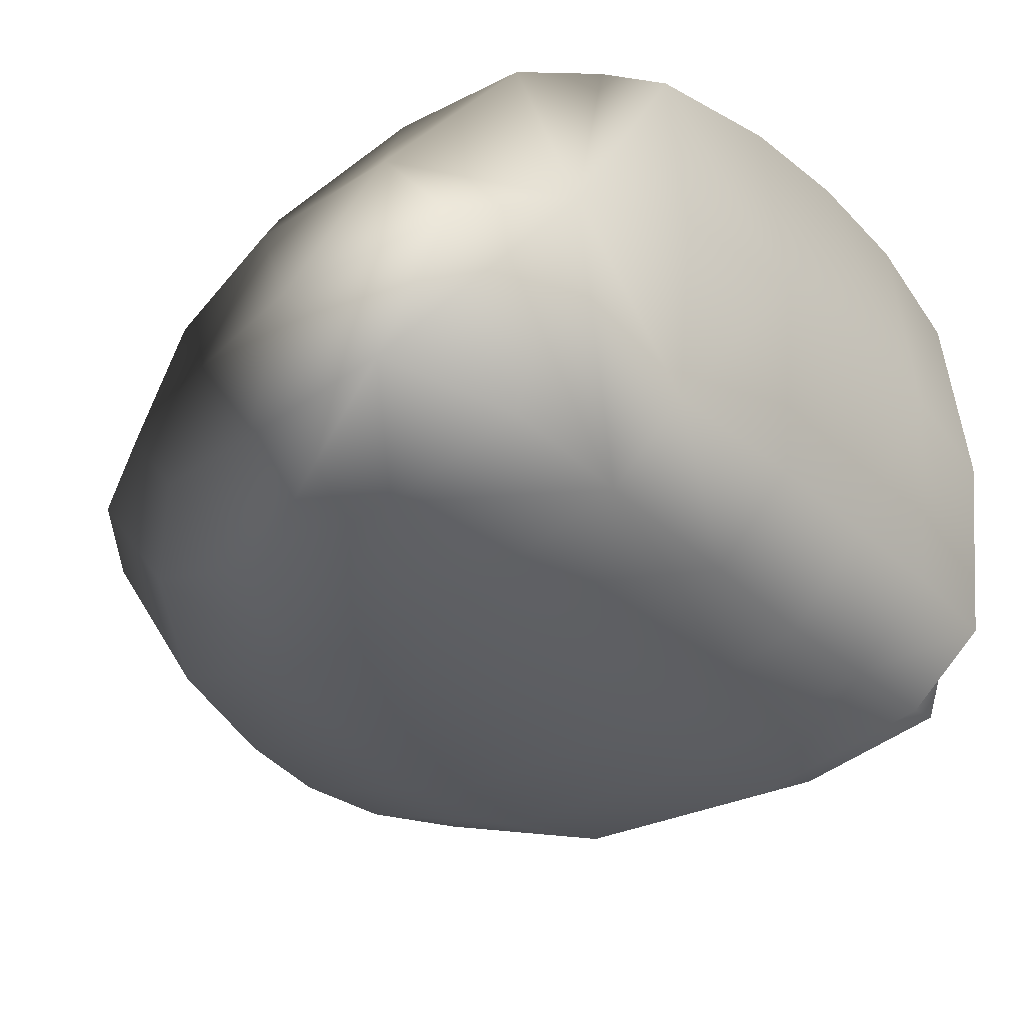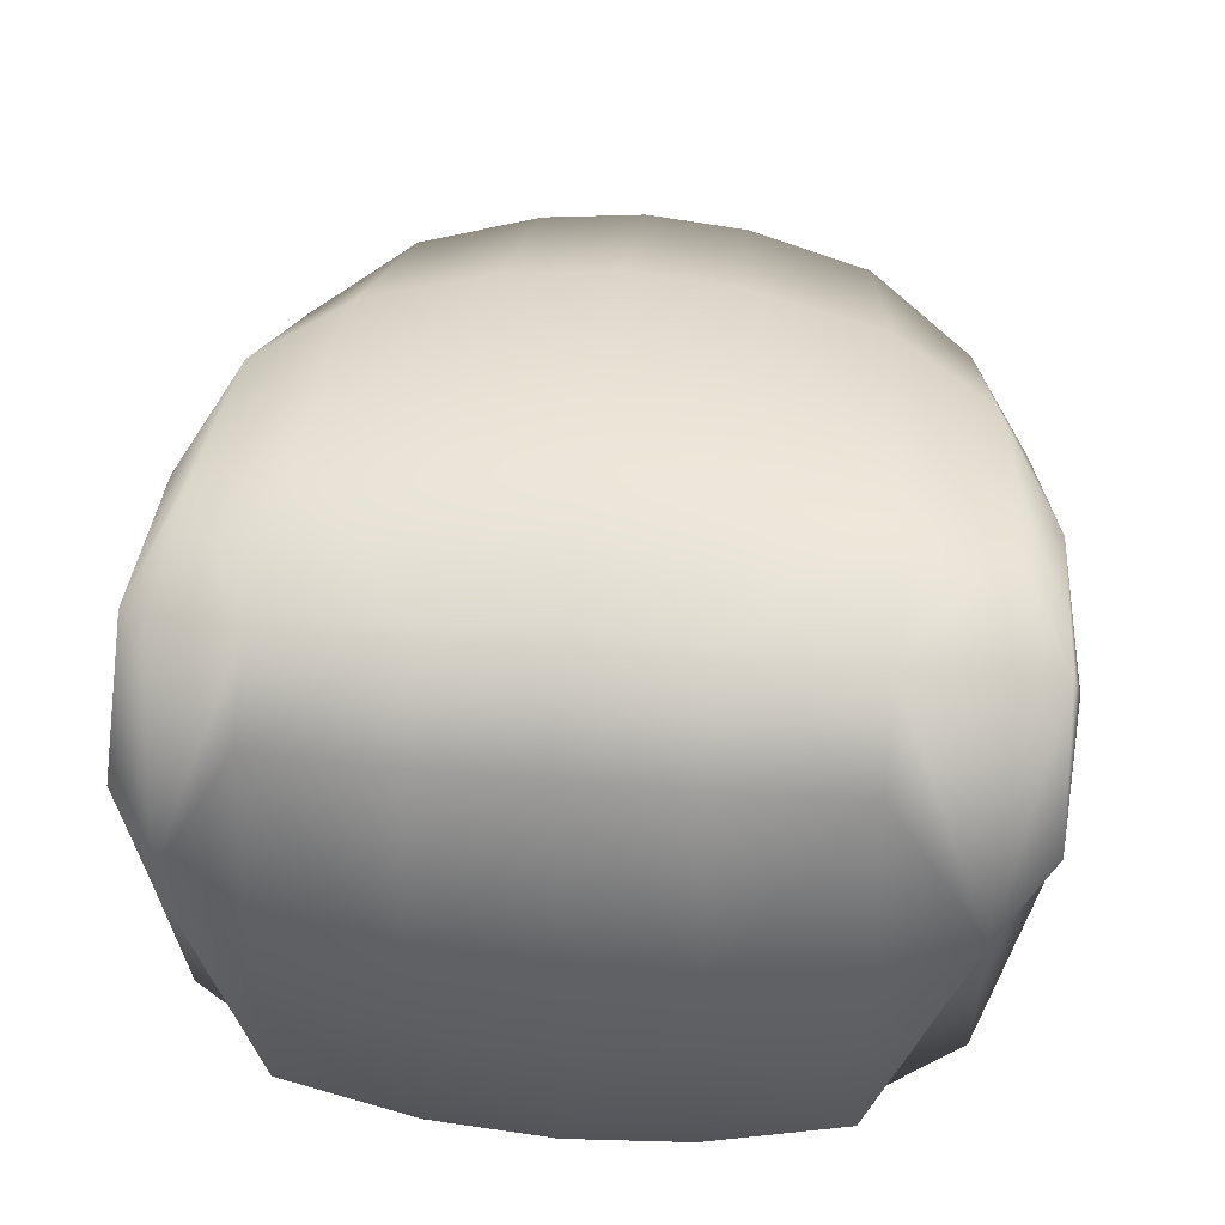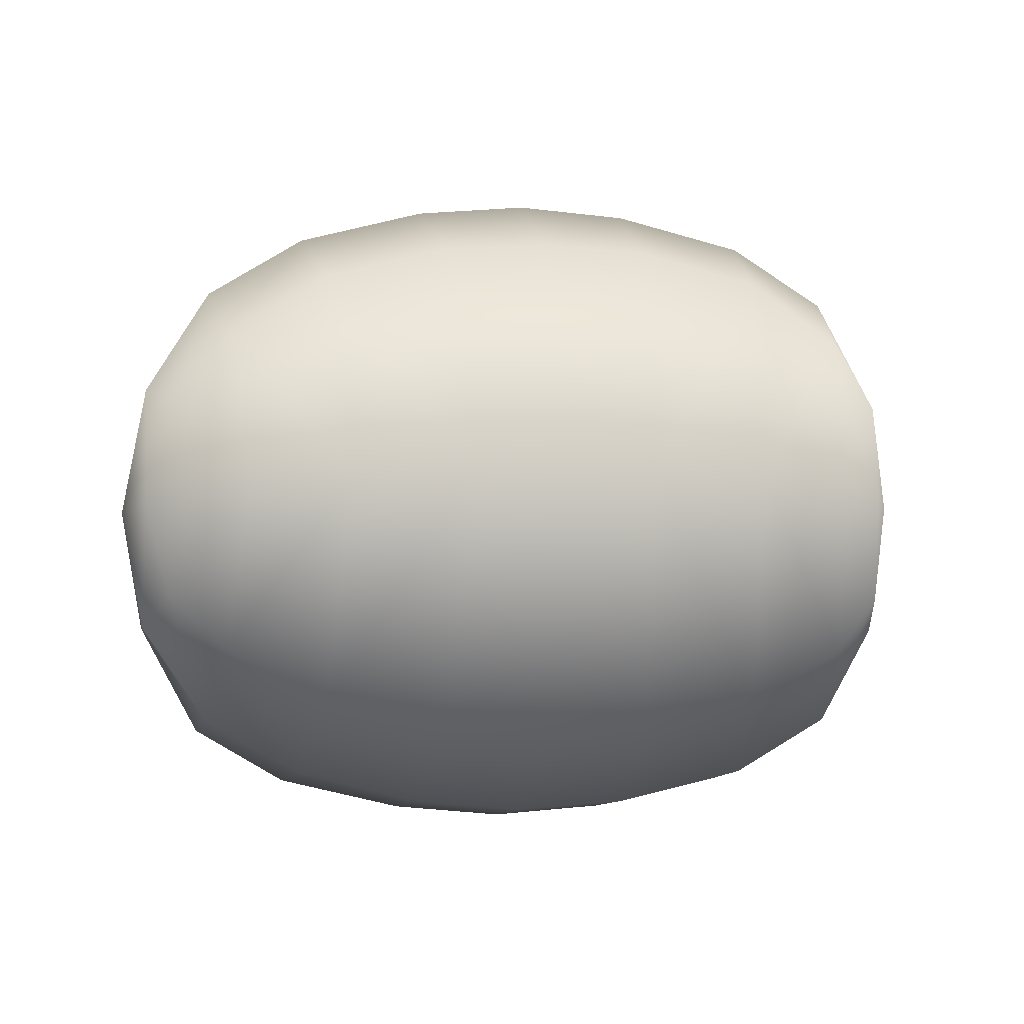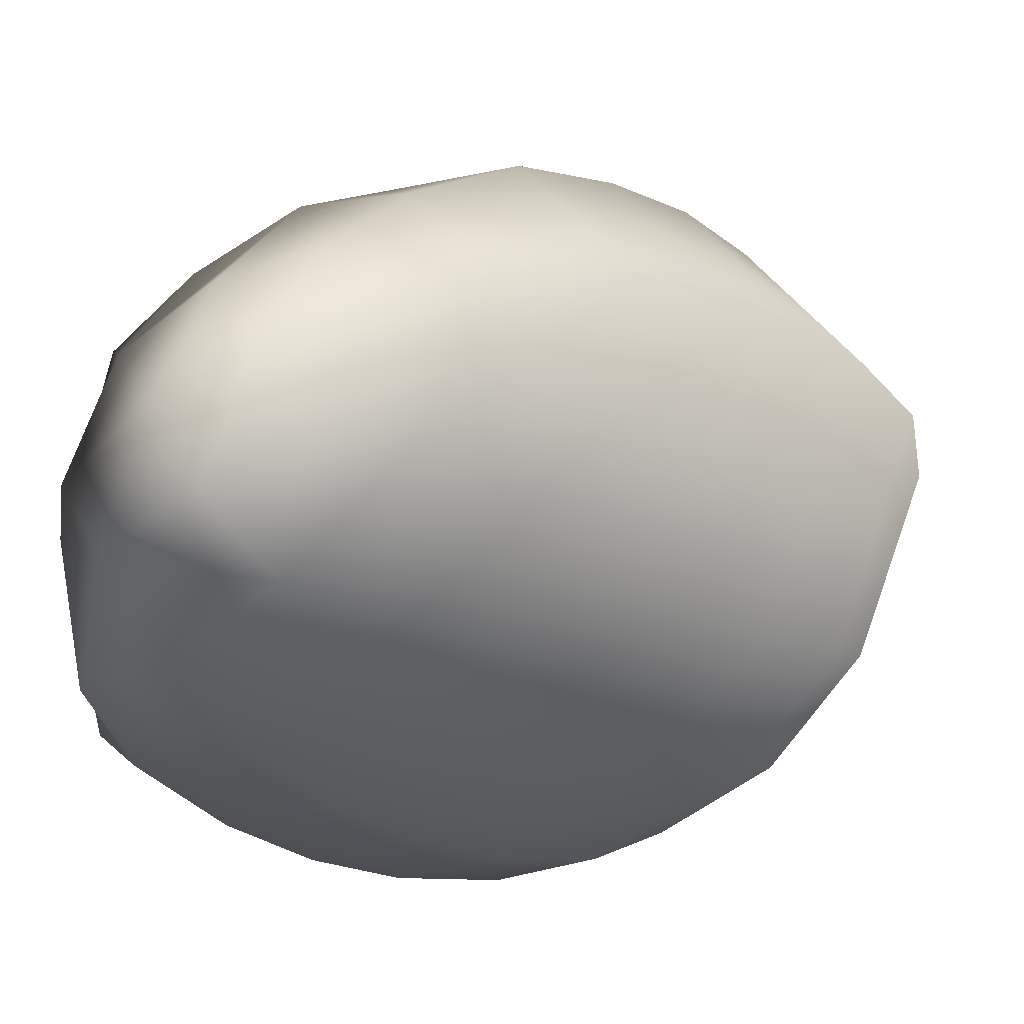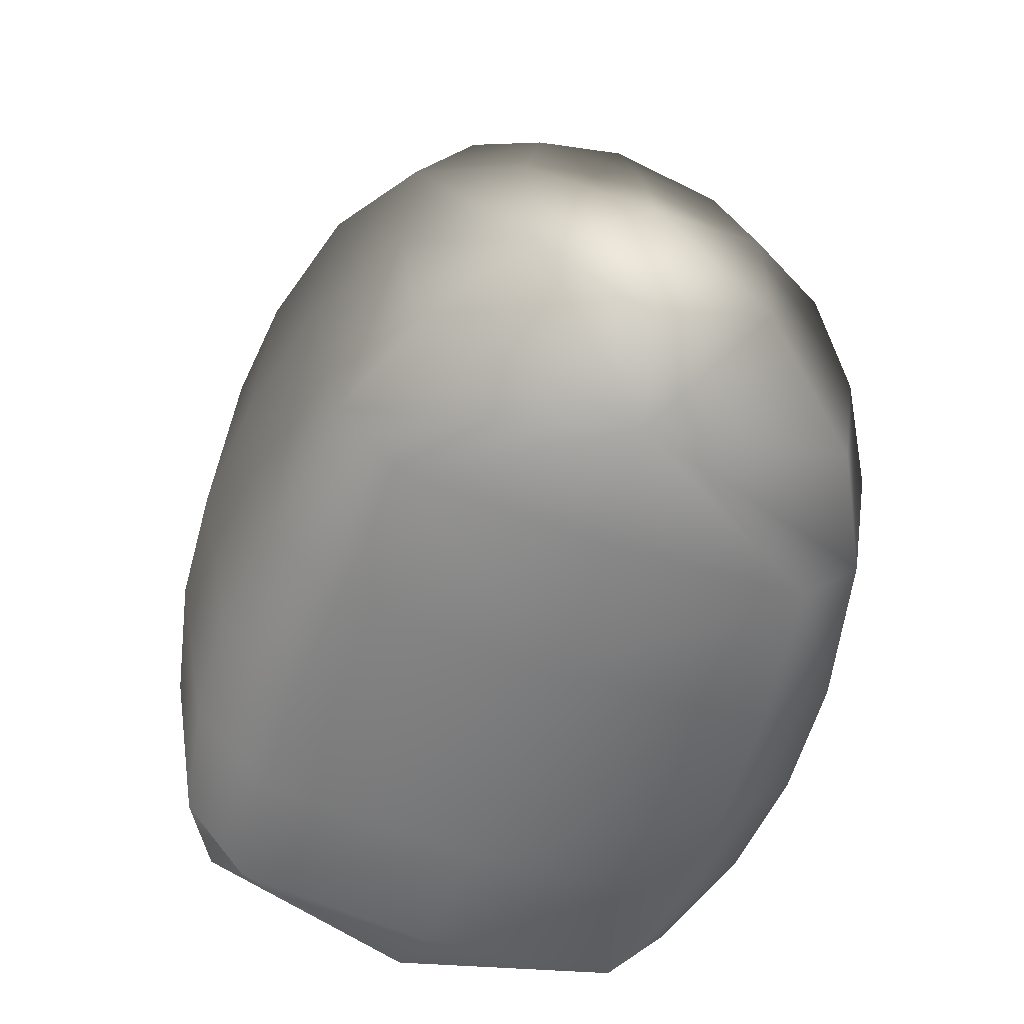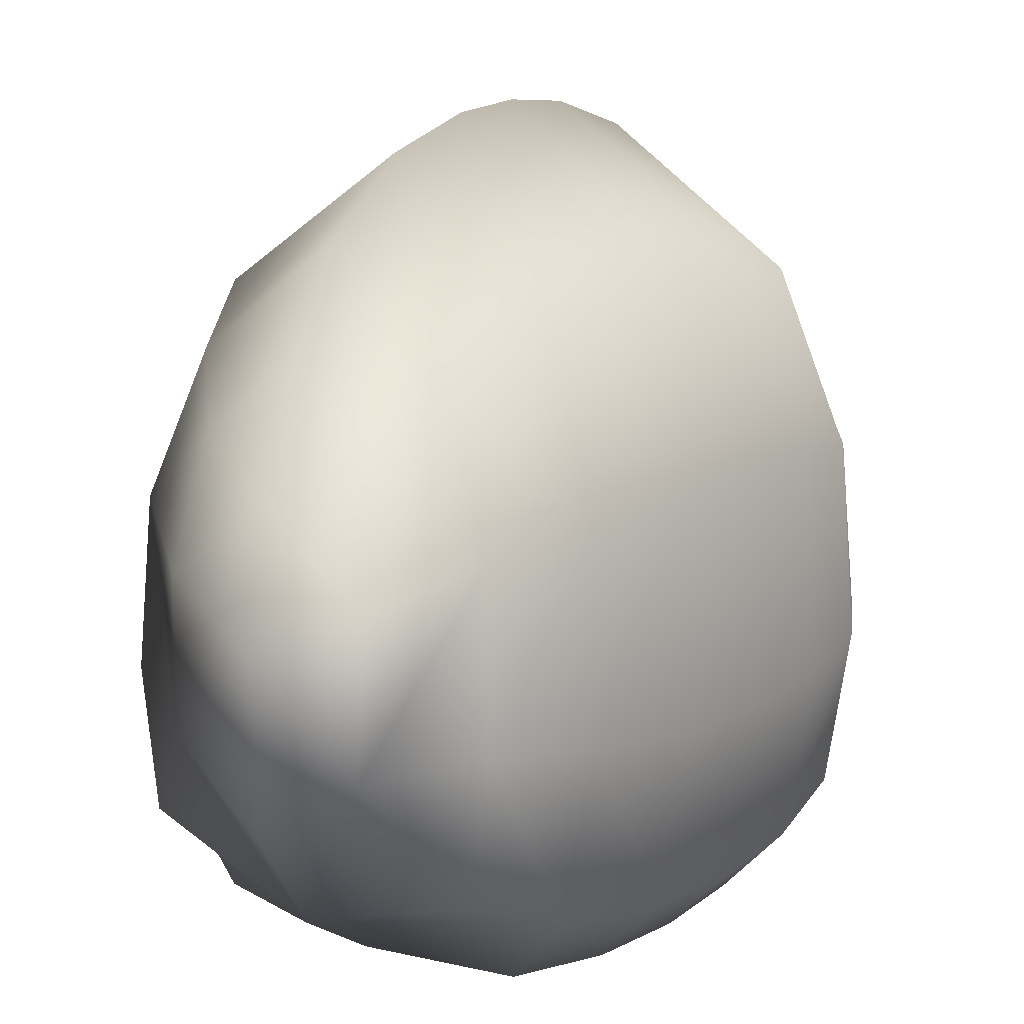
<metadata>
{"format":"obj","ext":"obj","renderer":"f3d","projection":"perspective","resolution":1024,"background":"white","views":[{"elev":-35.3,"azim":129.8,"up":"+Y"},{"elev":42.1,"azim":-173.9,"up":"+Y"},{"elev":-4.8,"azim":-6.6,"up":"+Y"},{"elev":-30.5,"azim":-39.8,"up":"+Y"},{"elev":-57.2,"azim":70.1,"up":"+Z"},{"elev":14.4,"azim":127.7,"up":"+Z"}]}
</metadata>
<code>
g Part1
v -21.5 6.899 22.47
v -22.93 -0.01133 19.05
v -21.31 -0.01133 26.98
v -21.5 -6.921 22.47
v -21.91 -6.632 13.06
v -22.05 -0.01133 8.136
v -21.91 6.61 13.06
v -17.92 12.16 25.14
v -19.84 5.42 30.21
v -16.79 8.471 33.93
v -15.5 -0.01133 40.57
v -18.96 -0.01133 34.54
v -19.84 -5.442 30.21
v -16.79 -8.494 33.93
v -17.92 -12.18 25.14
v -18.48 -12.87 14.99
v -18.71 -11.57 6.638
v -18.79 -0.01133 2.612
v -18.71 11.54 6.638
v -18.48 12.84 14.99
v -12.67 15.12 26.52
v -11.49 11.24 36.81
v -10.41 -0.01133 44.73
v -11.49 -11.27 36.81
v -12.67 -15.14 26.52
v -13.29 -15.87 14.62
v -13.66 -14.1 4.732
v -13.67 -10.63 0.4837
v -13.83 -0.01133 -0.5965
v -13.67 10.61 0.4837
v -13.66 14.08 4.732
v -13.29 15.85 14.62
v -5.902 16.77 26.88
v -5.258 12.71 37.57
v -4.632 -0.01133 46.48
v -5.258 -12.73 37.57
v -5.902 -16.8 26.88
v -6.239 -17.5 14.08
v -6.464 -15.5 3.713
v -6.433 -11.45 -0.6073
v -6.473 -0.01133 -1.681
v -6.433 11.43 -0.6073
v -6.464 15.48 3.713
v -6.239 17.48 14.08
v -0.06506 -0.01133 46.87
v -0.06506 12.9 38.08
v -0.06506 17.22 27.08
v -0.06506 -17.25 27.08
v -0.06506 -12.92 38.08
v -0.06506 -15.96 3.561
v -0.06506 -18.02 14.14
v -0.06506 -0.01133 -1.878
v -0.06506 -11.78 -0.8165
v -0.06506 15.93 3.561
v -0.06506 11.75 -0.8165
v -0.06506 18 14.14
v 21.37 6.899 22.47
v 21.18 -0.01133 26.98
v 22.8 -0.01133 19.05
v 21.37 -6.921 22.47
v 21.78 -6.632 13.06
v 21.92 -0.01133 8.136
v 21.78 6.61 13.06
v 17.79 12.16 25.14
v 16.66 8.471 33.93
v 19.71 5.42 30.21
v 15.37 -0.01133 40.57
v 16.66 -8.494 33.93
v 19.71 -5.442 30.21
v 18.83 -0.01133 34.54
v 17.79 -12.18 25.14
v 18.35 -12.87 14.99
v 18.58 -11.57 6.638
v 18.66 -0.01133 2.612
v 18.58 11.54 6.638
v 18.35 12.84 14.99
v 12.54 15.12 26.52
v 11.36 11.24 36.81
v 10.28 -0.01133 44.73
v 11.36 -11.27 36.81
v 12.54 -15.14 26.52
v 13.16 -15.87 14.62
v 13.53 -14.1 4.732
v 13.54 -10.63 0.4837
v 13.7 -0.01133 -0.5965
v 13.54 10.61 0.4837
v 13.53 14.08 4.732
v 13.16 15.85 14.62
v 5.772 16.77 26.88
v 5.128 12.71 37.57
v 4.502 -0.01133 46.48
v 5.128 -12.73 37.57
v 5.772 -16.8 26.88
v 6.109 -17.5 14.08
v 6.334 -15.5 3.713
v 6.303 -11.45 -0.6073
v 6.343 -0.01133 -1.681
v 6.303 11.43 -0.6073
v 6.334 15.48 3.713
v 6.109 17.48 14.08
f 1 2 3
f 3 2 4
f 4 2 5
f 5 2 6
f 7 2 1
f 8 1 9
f 8 9 10
f 11 12 13
f 11 13 14
f 15 4 5
f 15 5 16
f 17 5 18
f 18 5 6
f 18 7 19
f 19 7 20
f 21 8 10
f 21 10 22
f 23 11 14
f 23 14 24
f 25 15 16
f 25 16 26
f 27 17 18
f 27 18 28
f 29 18 30
f 31 19 20
f 31 20 32
f 33 21 22
f 33 22 34
f 35 23 24
f 35 24 36
f 37 25 26
f 37 26 38
f 39 27 28
f 39 28 40
f 41 29 30
f 41 30 42
f 43 31 32
f 43 32 44
f 3 12 9
f 9 1 3
f 4 13 3
f 13 12 3
f 9 12 11
f 9 11 10
f 13 4 15
f 13 15 14
f 5 17 16
f 6 7 18
f 7 1 8
f 7 8 20
f 10 11 23
f 10 23 22
f 14 15 25
f 14 25 24
f 16 17 27
f 16 27 26
f 18 29 28
f 18 19 31
f 18 31 30
f 20 8 21
f 20 21 32
f 22 23 35
f 22 35 34
f 35 45 46
f 35 46 34
f 46 47 33
f 46 33 34
f 24 25 37
f 24 37 36
f 37 48 49
f 37 49 36
f 49 45 35
f 49 35 36
f 26 27 39
f 26 39 38
f 39 50 51
f 39 51 38
f 51 48 37
f 51 37 38
f 28 29 41
f 28 41 40
f 41 52 53
f 41 53 40
f 53 50 39
f 53 39 40
f 30 31 43
f 30 43 42
f 43 54 55
f 43 55 42
f 55 52 41
f 55 41 42
f 32 21 33
f 32 33 44
f 33 47 56
f 33 56 44
f 56 54 43
f 56 43 44
f 6 2 7
f 57 58 59
f 58 60 59
f 60 61 59
f 61 62 59
f 63 57 59
f 64 65 66
f 64 66 57
f 67 68 69
f 67 69 70
f 71 72 61
f 71 61 60
f 73 74 61
f 74 62 61
f 74 75 63
f 75 76 63
f 77 78 65
f 77 65 64
f 79 80 68
f 79 68 67
f 81 82 72
f 81 72 71
f 83 84 74
f 83 74 73
f 85 86 74
f 87 88 76
f 87 76 75
f 89 90 78
f 89 78 77
f 91 92 80
f 91 80 79
f 93 94 82
f 93 82 81
f 95 96 84
f 95 84 83
f 97 98 86
f 97 86 85
f 99 100 88
f 99 88 87
f 58 66 70
f 66 58 57
f 60 58 69
f 69 58 70
f 66 65 67
f 66 67 70
f 69 68 71
f 69 71 60
f 61 72 73
f 62 74 63
f 63 76 64
f 63 64 57
f 65 78 79
f 65 79 67
f 68 80 81
f 68 81 71
f 72 82 83
f 72 83 73
f 74 84 85
f 74 86 87
f 74 87 75
f 76 88 77
f 76 77 64
f 78 90 91
f 78 91 79
f 91 90 46
f 91 46 45
f 46 90 89
f 46 89 47
f 80 92 93
f 80 93 81
f 93 92 49
f 93 49 48
f 49 92 91
f 49 91 45
f 82 94 95
f 82 95 83
f 95 94 51
f 95 51 50
f 51 94 93
f 51 93 48
f 84 96 97
f 84 97 85
f 97 96 53
f 97 53 52
f 53 96 95
f 53 95 50
f 86 98 99
f 86 99 87
f 99 98 55
f 99 55 54
f 55 98 97
f 55 97 52
f 88 100 89
f 88 89 77
f 89 100 56
f 89 56 47
f 56 100 99
f 56 99 54
f 62 63 59

</code>
